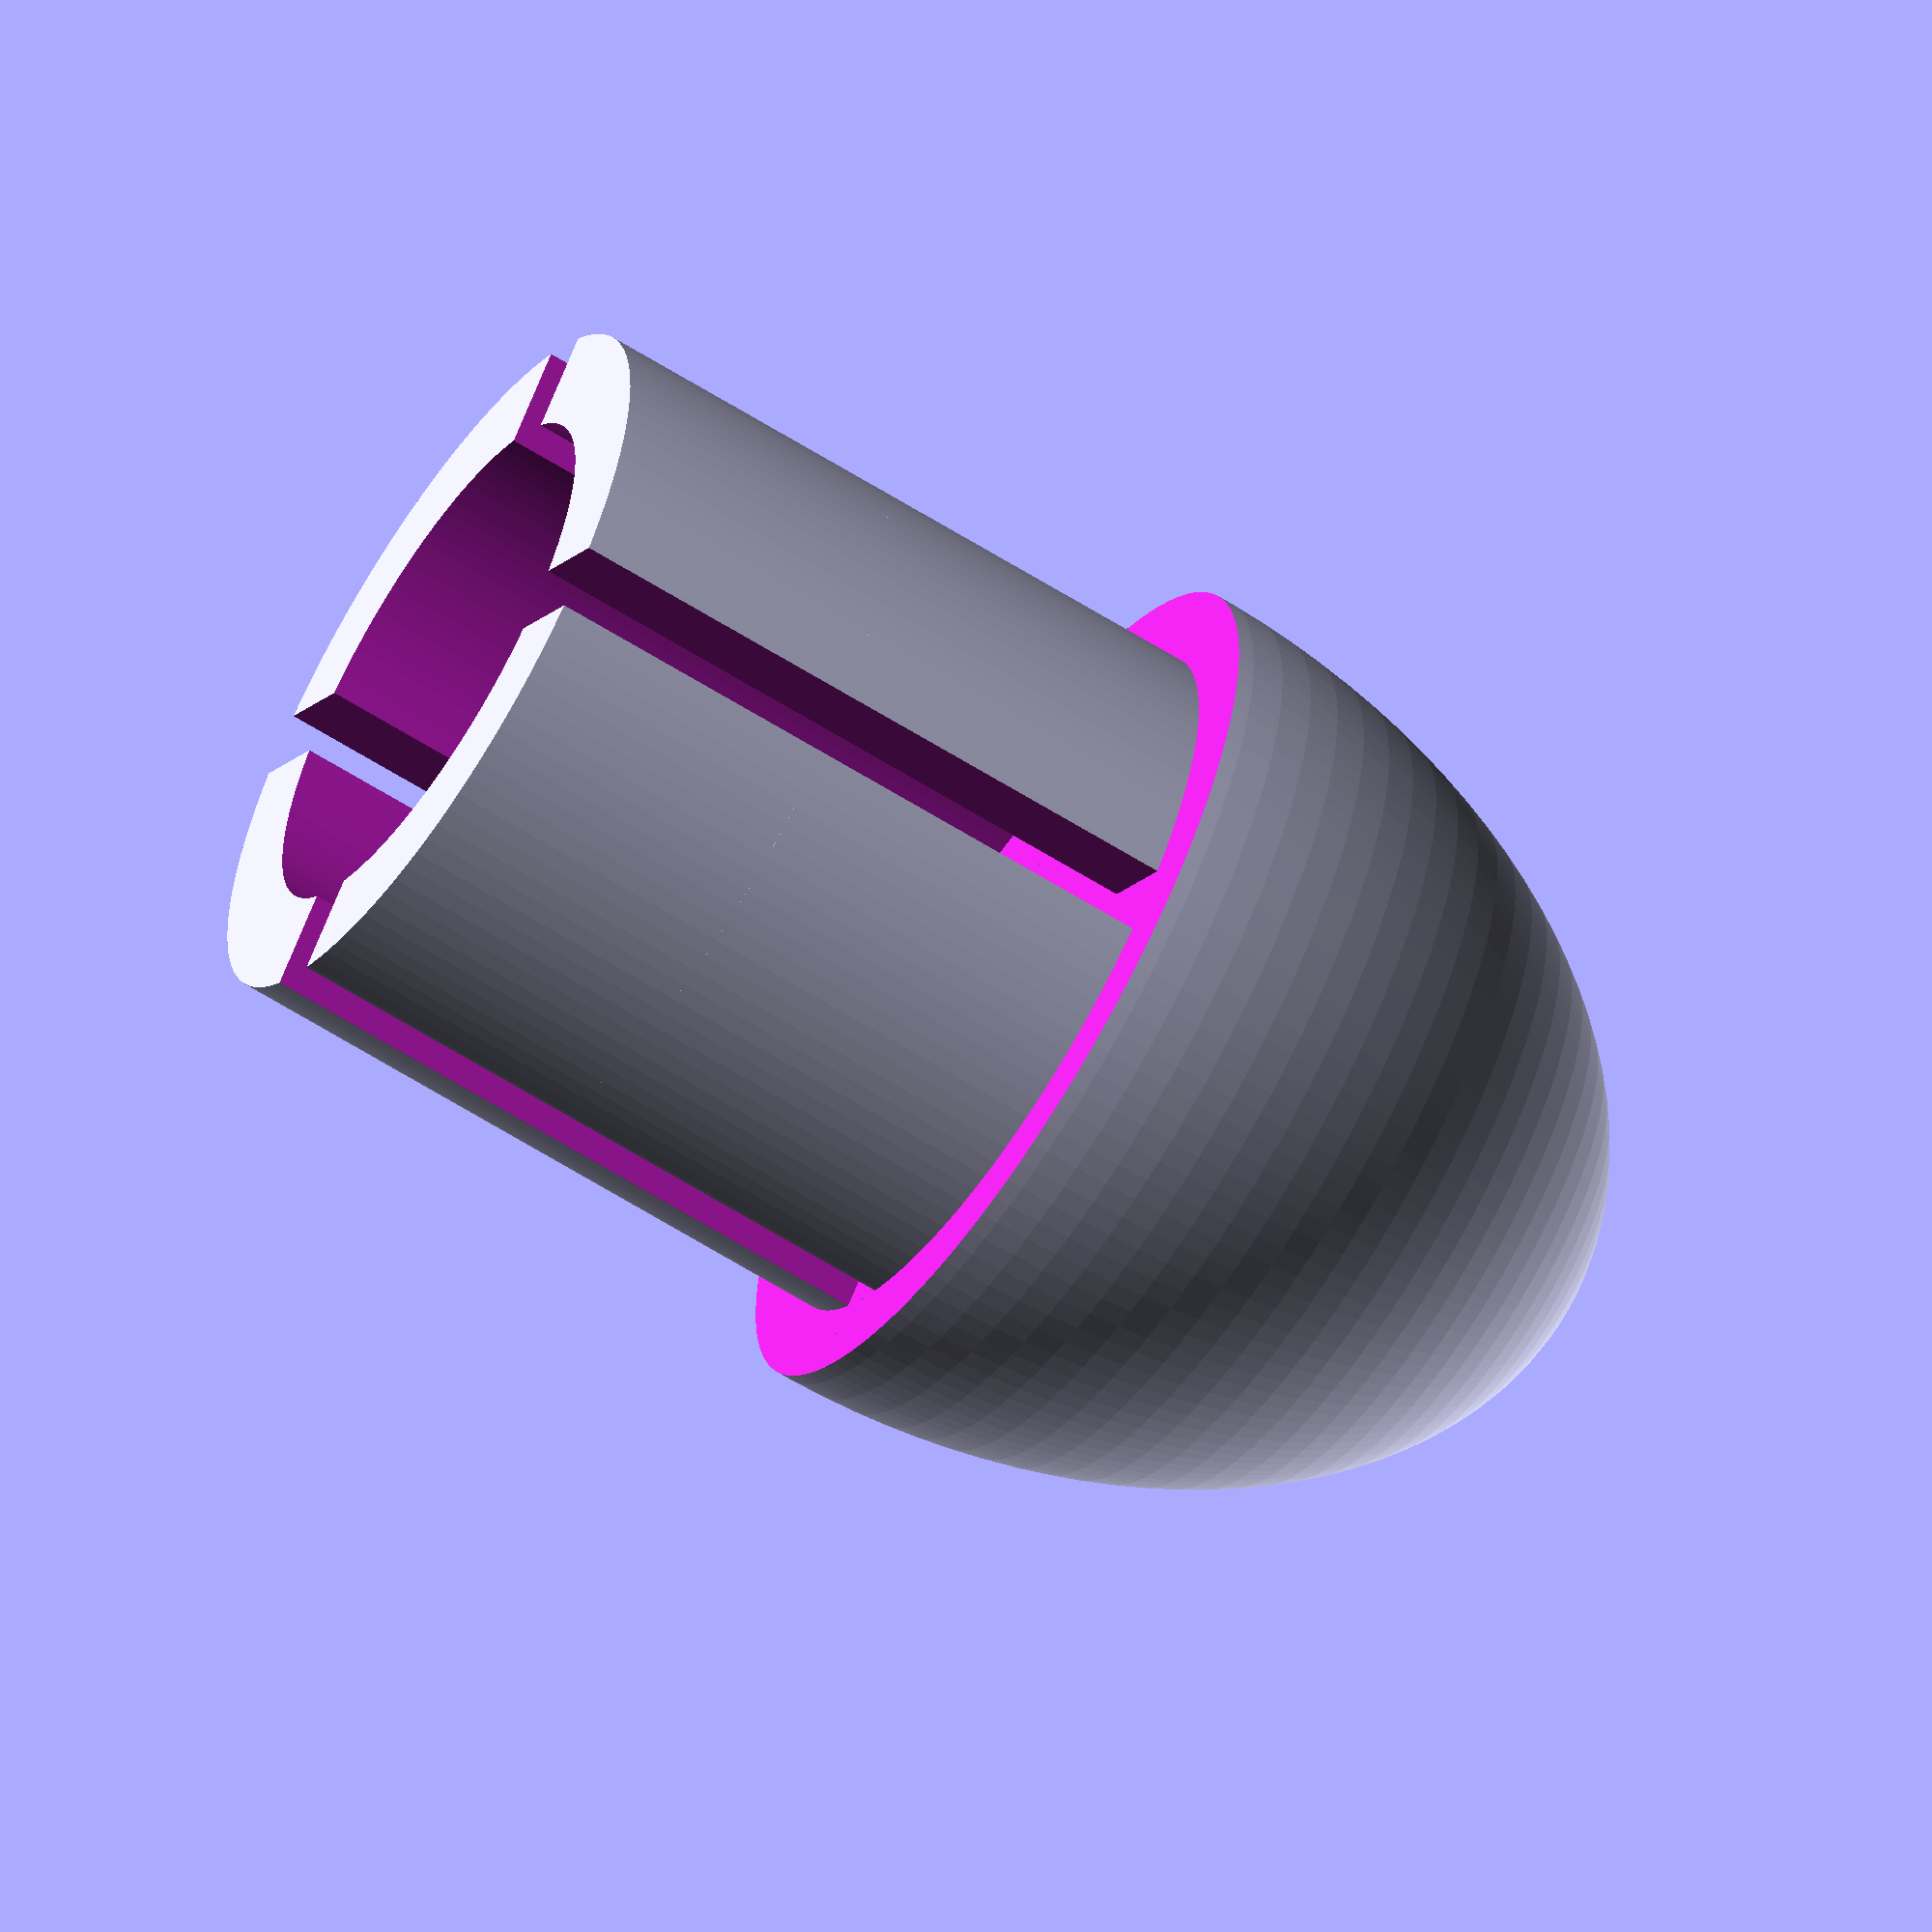
<openscad>
pipe_inner_dia = 11.0;
//pipe_outer_dia = 12.7;
pipe_outer_dia = 13.2;

end_piece_cut_size = 1;
end_piece_thickness = 3;
end_piece_edge_length = 5;

$fn = 120;

difference() {
    union() {
        cylinder(end_piece_edge_length * 2, d = pipe_inner_dia, true);
        scale([1,1,1.5])sphere(d=pipe_outer_dia);
    }
    //trim outer dia
    pipe(end_piece_edge_length*2, pipe_outer_dia, pipe_inner_dia, true);
    
    //hollow out
    pipe(end_piece_edge_length*2+0.1, pipe_inner_dia - end_piece_thickness, pipe_inner_dia - end_piece_thickness, false);
    //side cuts
    translate([0,0,end_piece_edge_length+.5]) cube([pipe_outer_dia,end_piece_cut_size,end_piece_edge_length*2+1], true);
    rotate([0,0,90]) translate([0,0,end_piece_edge_length+.5]) cube([pipe_outer_dia,end_piece_cut_size,end_piece_edge_length*2+1], true);
}

module pipe(length, outer_dia, inner_dia, isHollow) {    
        if (isHollow) {
            difference() {
                cylinder(length,d=outer_dia, true);
                translate([0,0,-1]) cylinder(length+2,d=inner_dia, true);
            }
        }  else {
           cylinder(length,d=outer_dia, true);
        }
}
</openscad>
<views>
elev=61.9 azim=312.6 roll=57.2 proj=o view=wireframe
</views>
